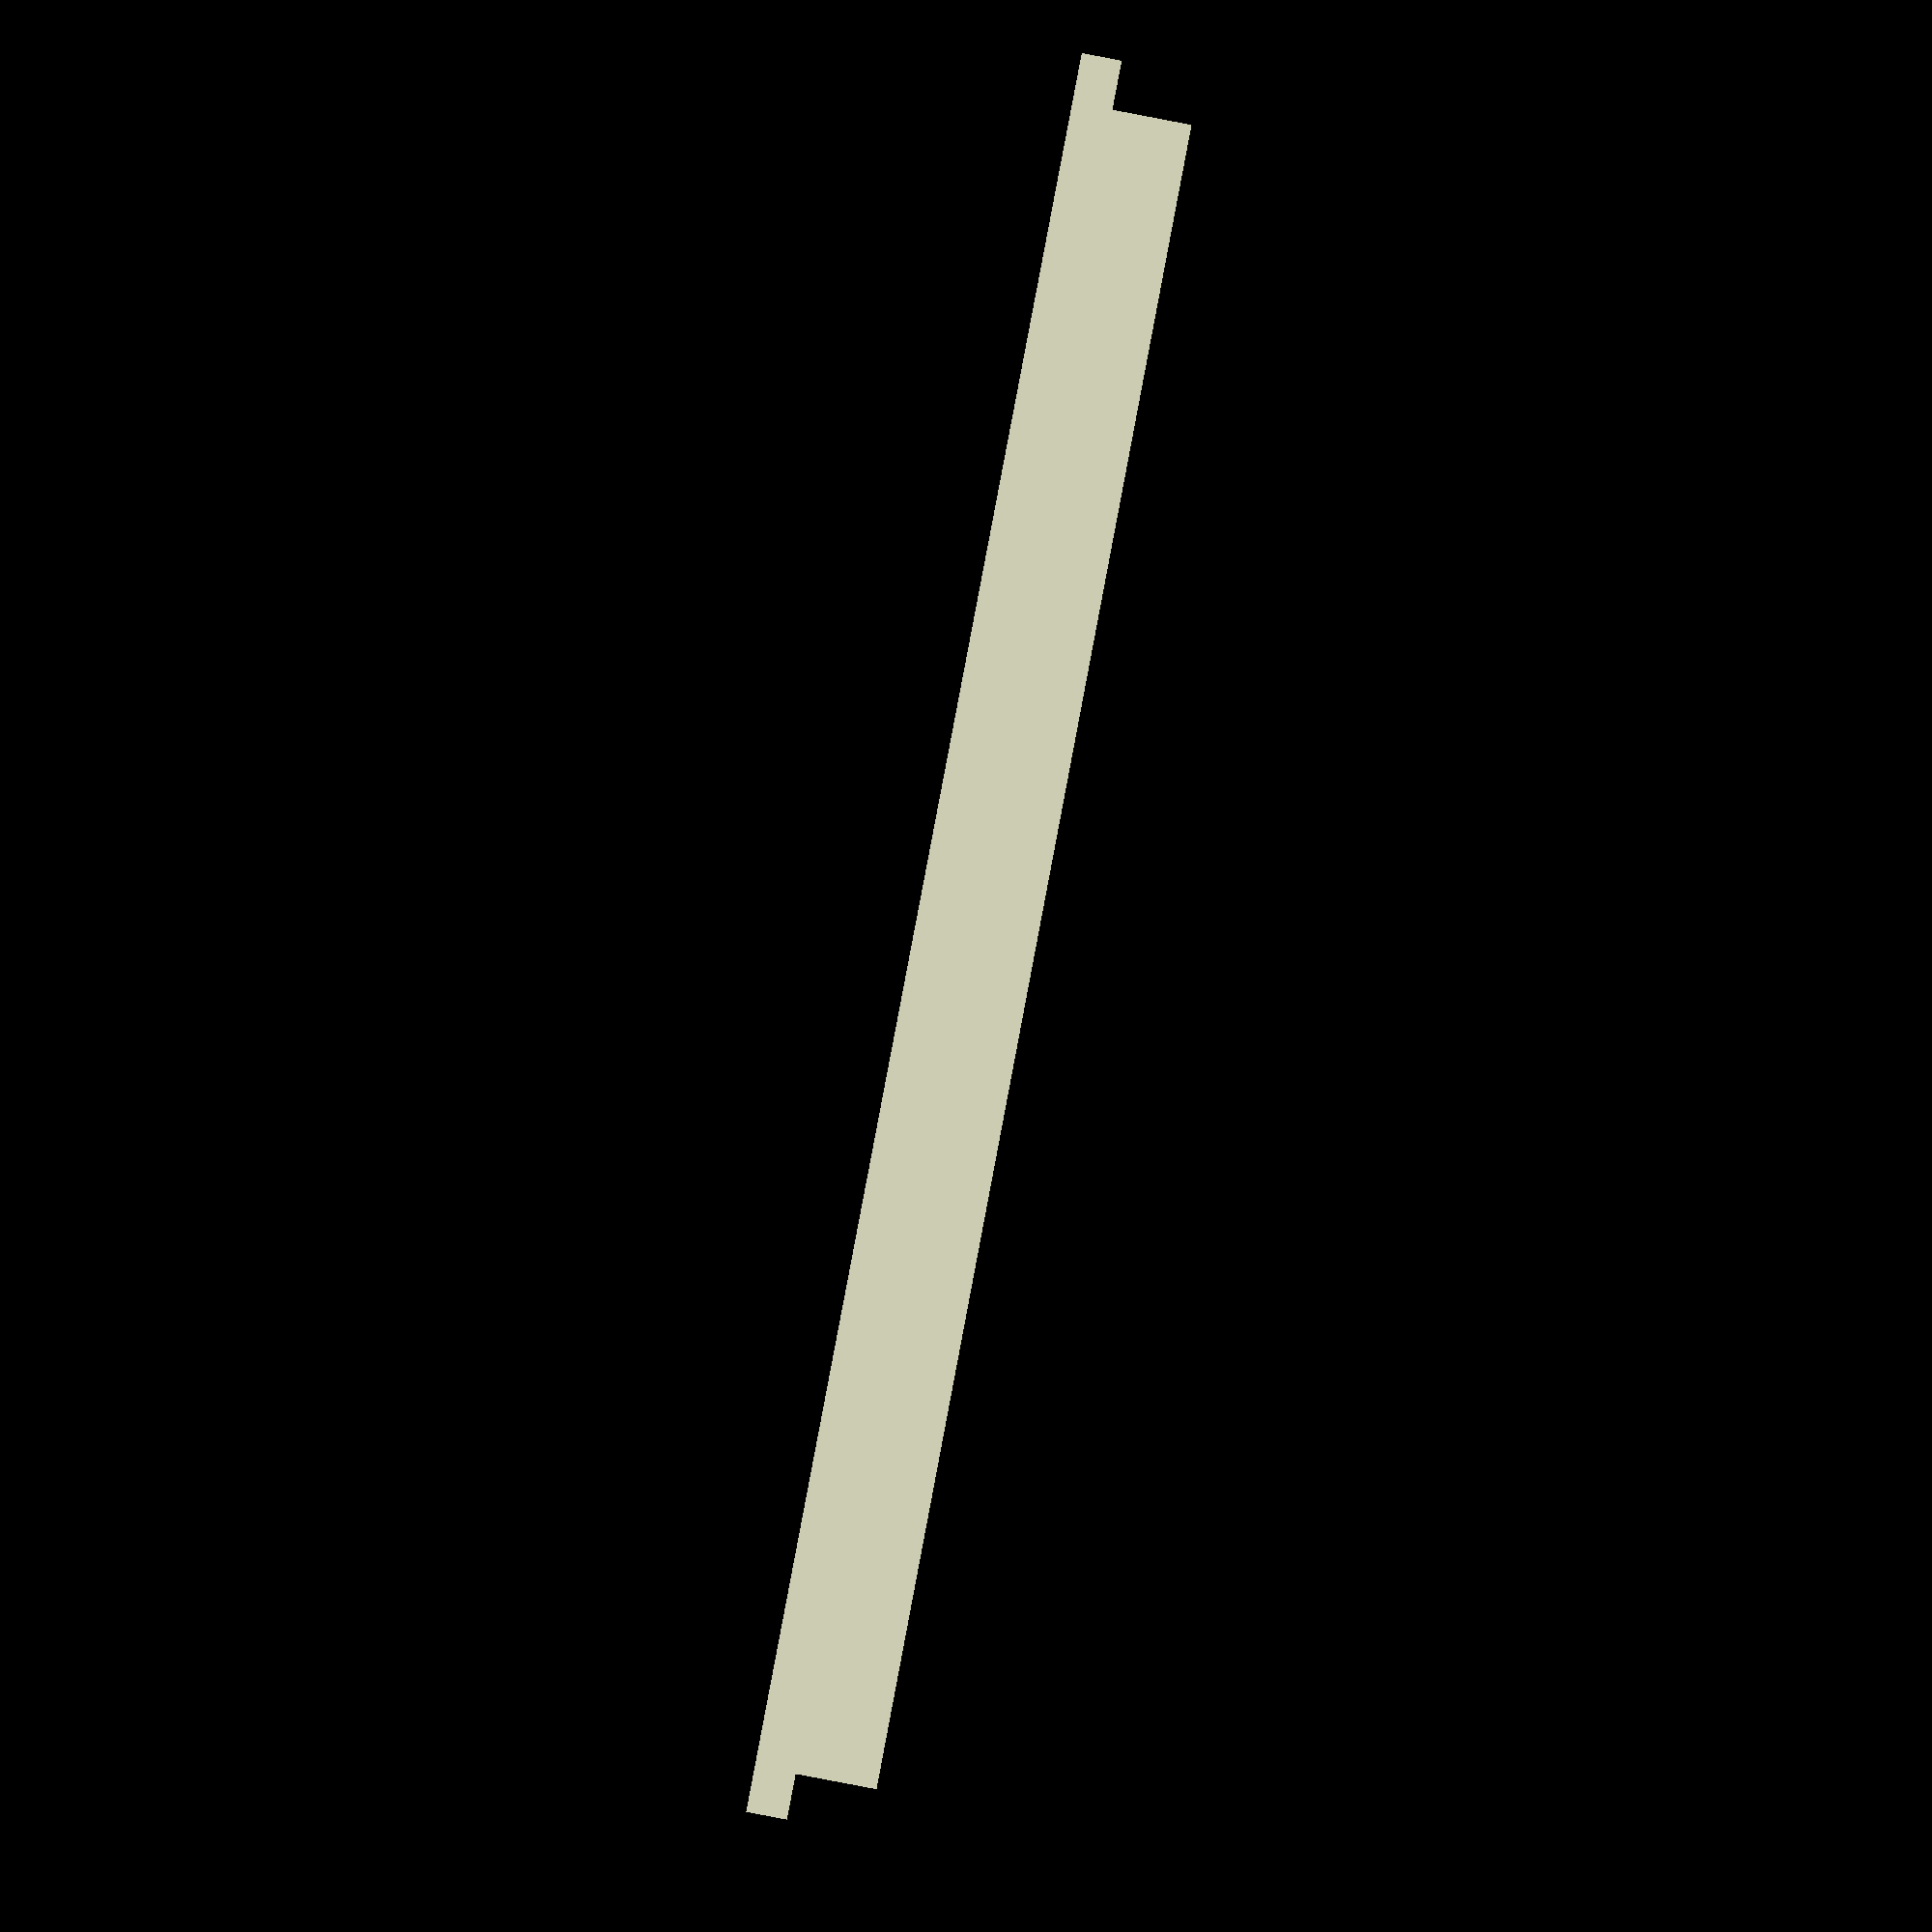
<openscad>
//*************************************
// Description:
// 
// A simple box for Lyre project
//
// Fabrication:
//
// print two half shells for one box
//
// Copyright CC-BY-SA Bob Cousins 2010
//
// Rev 2 add lid module
//*************************************

// assume all units are mm

//*************************************
// >>>>  Edit Parameters <<<<
 
// assume uniform wall thickness
wall = 2.5;

// inner dimenions
inner_x = 104;
inner_y = 62;
inner_z = 11;

// parameters for lid
lip_z = 5;
lip_width = 5;

//********* END ***********************


// Calculated dimensions
outer_x = inner_x + wall*2;
outer_y = inner_y + wall*2;
outer_z = inner_z + wall;

origin_x = outer_x / 2;
origin_y = outer_y / 2;
origin_z = 0;
//*************************************

// A simple U-shape tray
module box_shell()
{
	
    translate ([-origin_x, -origin_y, -origin_z])
    difference() 
    {
        cube([outer_x, outer_y, outer_z],
            center = false);

        translate ([wall,wall,wall]) 
            cube([inner_x, inner_y, inner_z+wall], 
                center = false);
    }
}

// A lid with lipped edge
module box_lid ()
{
	translate ([0,0,wall+lip_z])
	rotate ([0,180,0])
    translate ([-origin_x, -origin_y, -origin_z])
    
	difference() {

		union() {
		    translate ([0,0,lip_z])
	        cube([outer_x, outer_y, wall], center = false);
	
		    translate ([wall,wall,0])
	        cube([inner_x, inner_y, lip_z+wall/2], center = false);
		}

		translate ([wall+lip_width, wall+lip_width, -wall/2])
	        cube([inner_x - lip_width*2, 
                  inner_y - lip_width*2, 
                  lip_z+wall/2], center = false);

		
	}
}

// select module as required
//box_shell();

box_lid();

</openscad>
<views>
elev=87.6 azim=5.8 roll=259.2 proj=p view=solid
</views>
